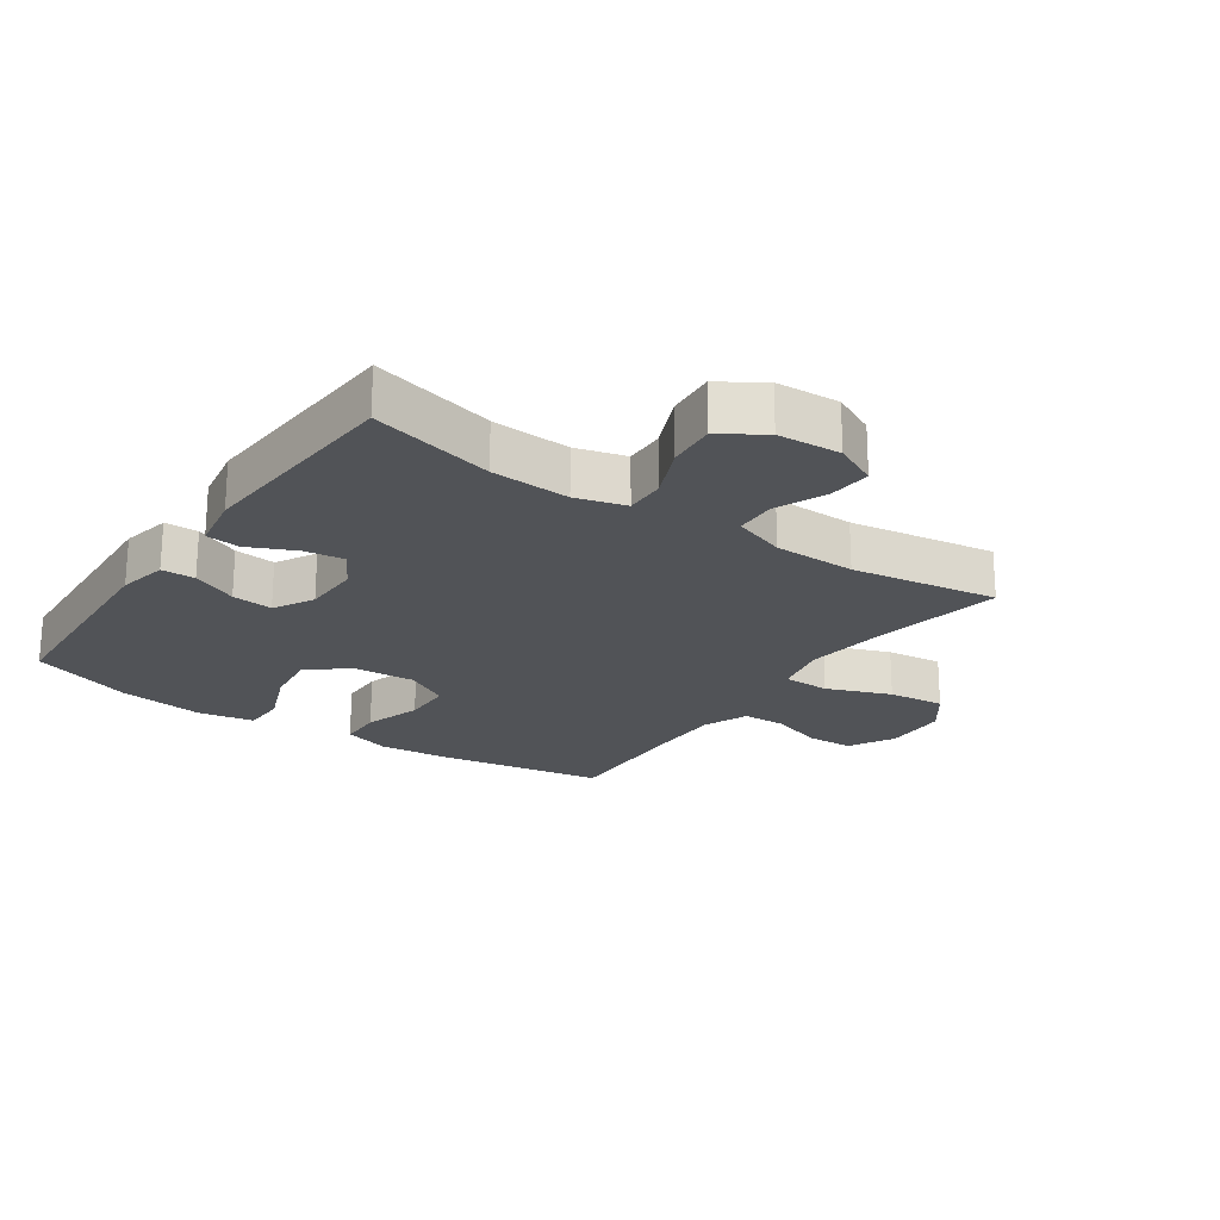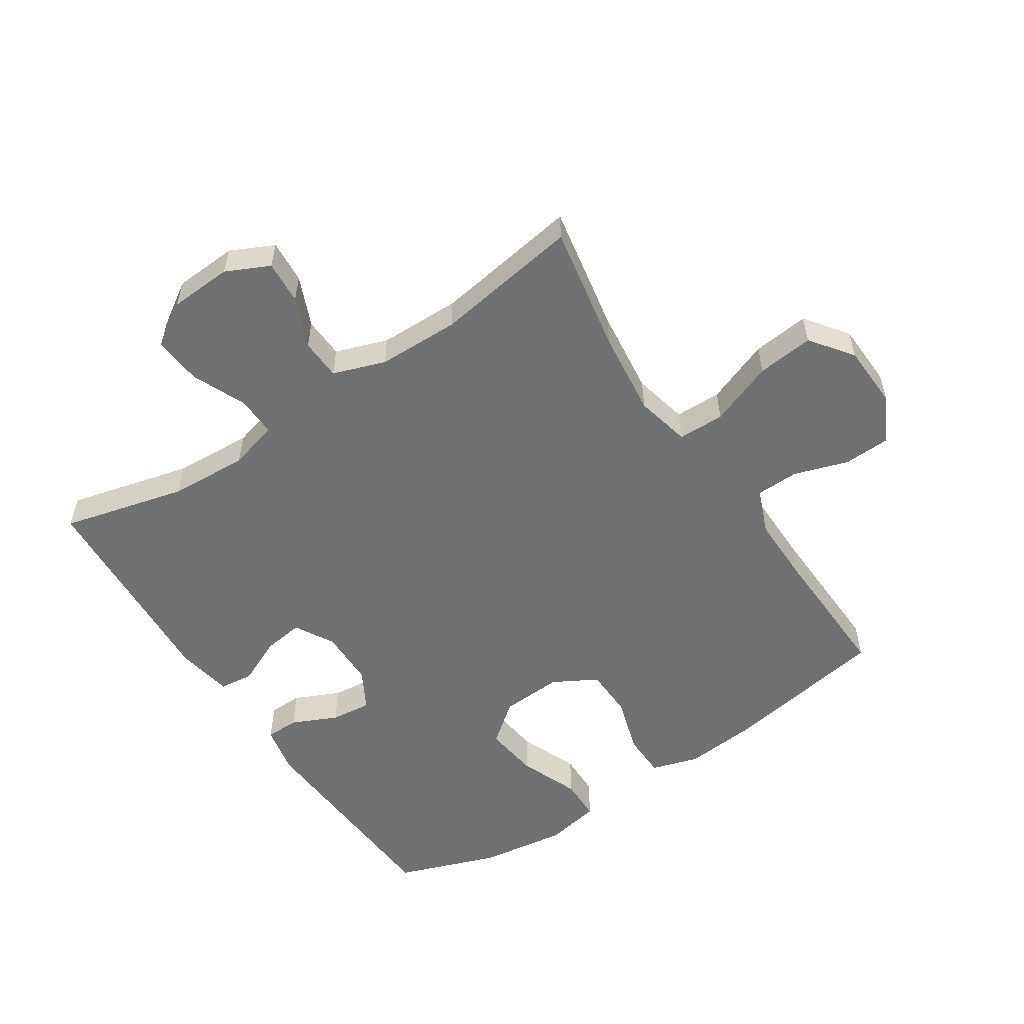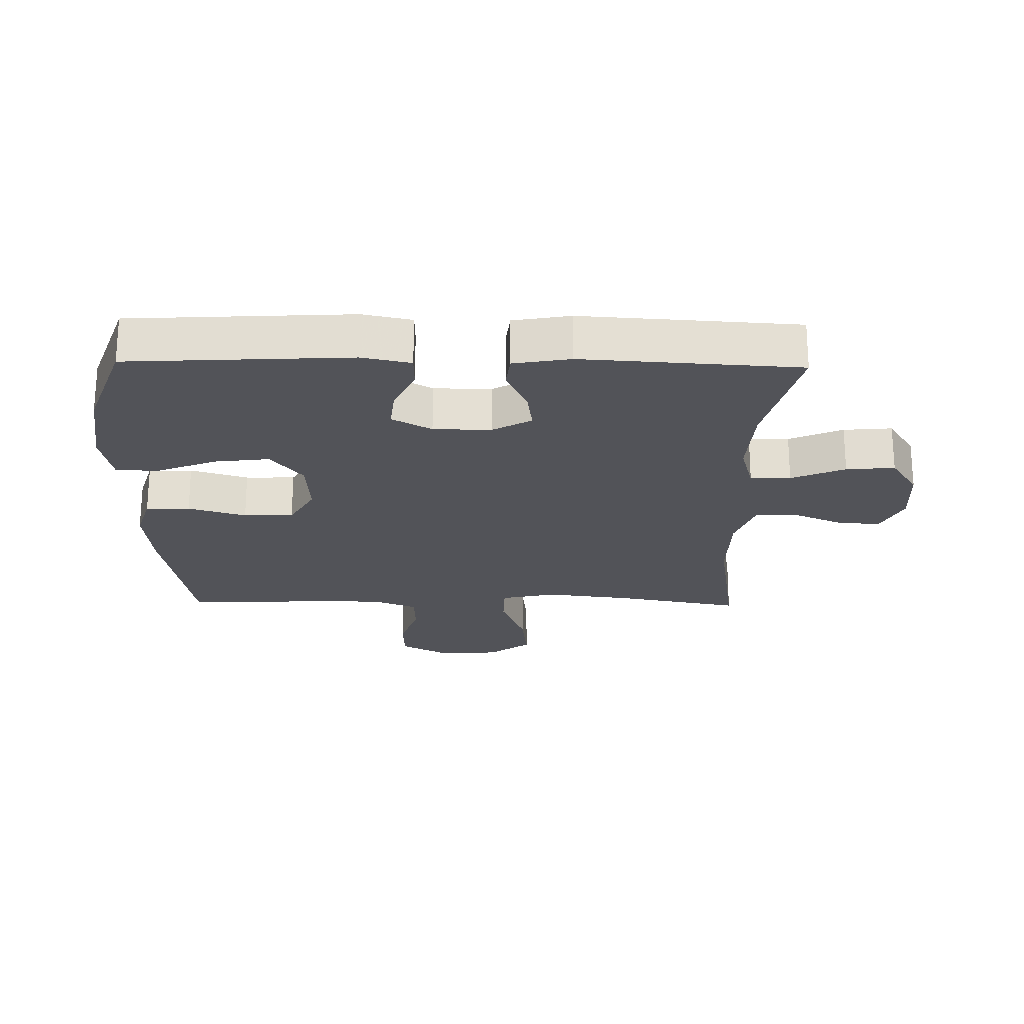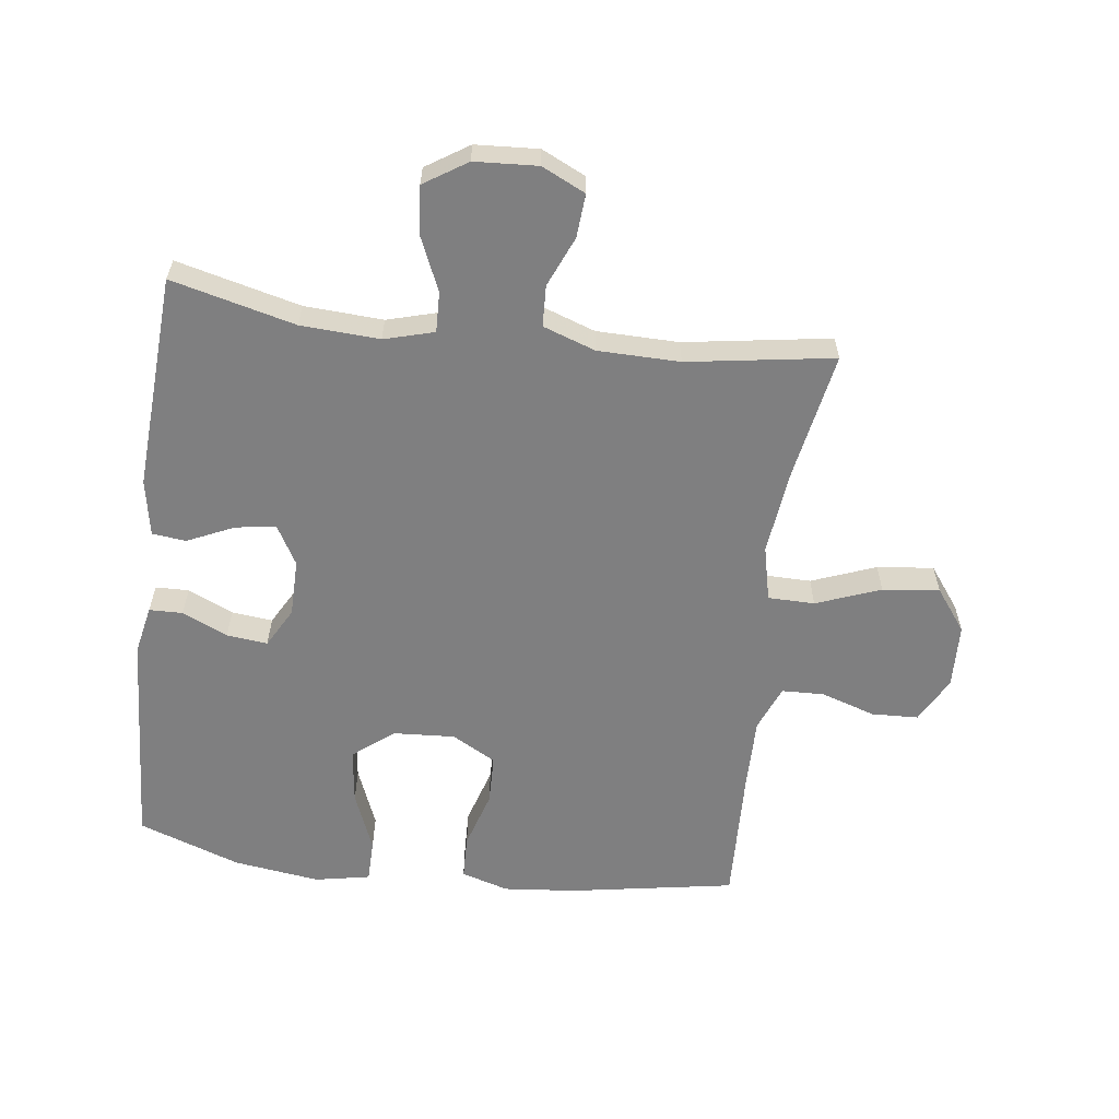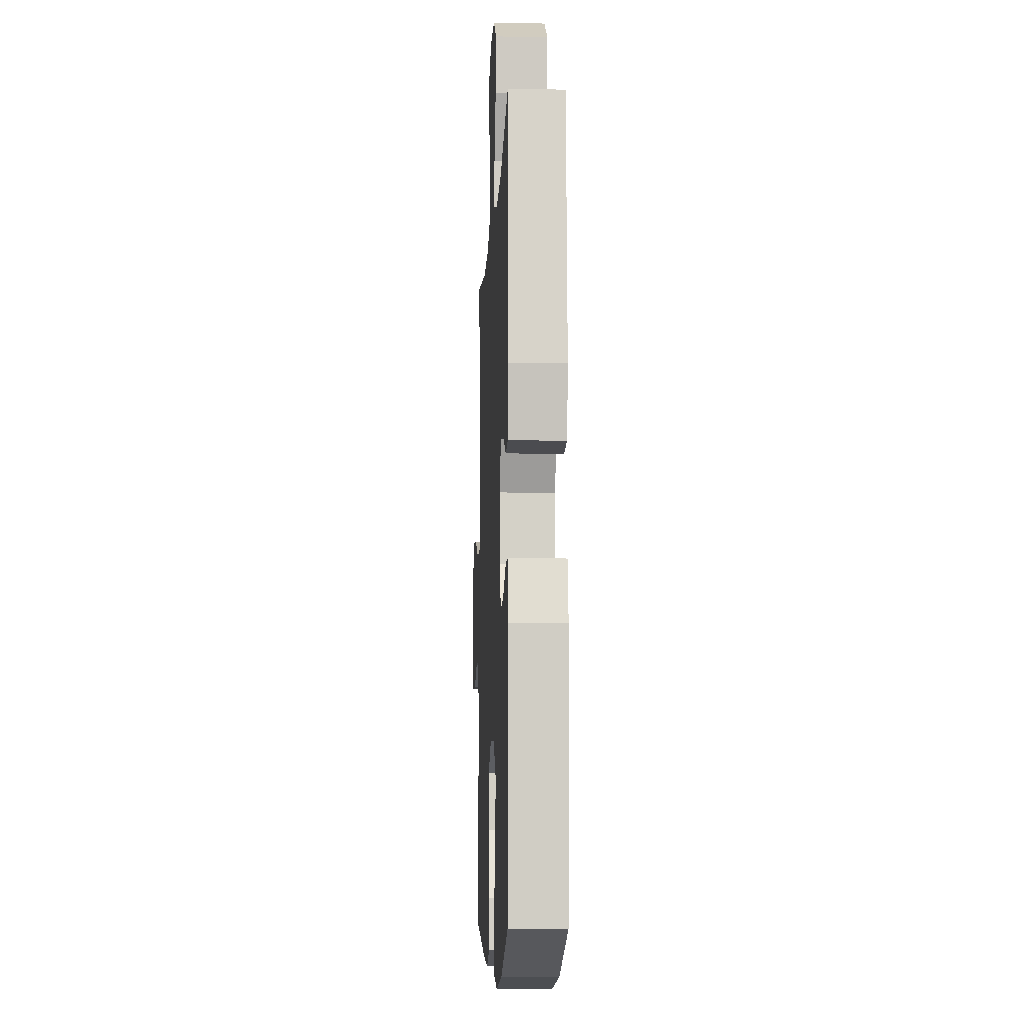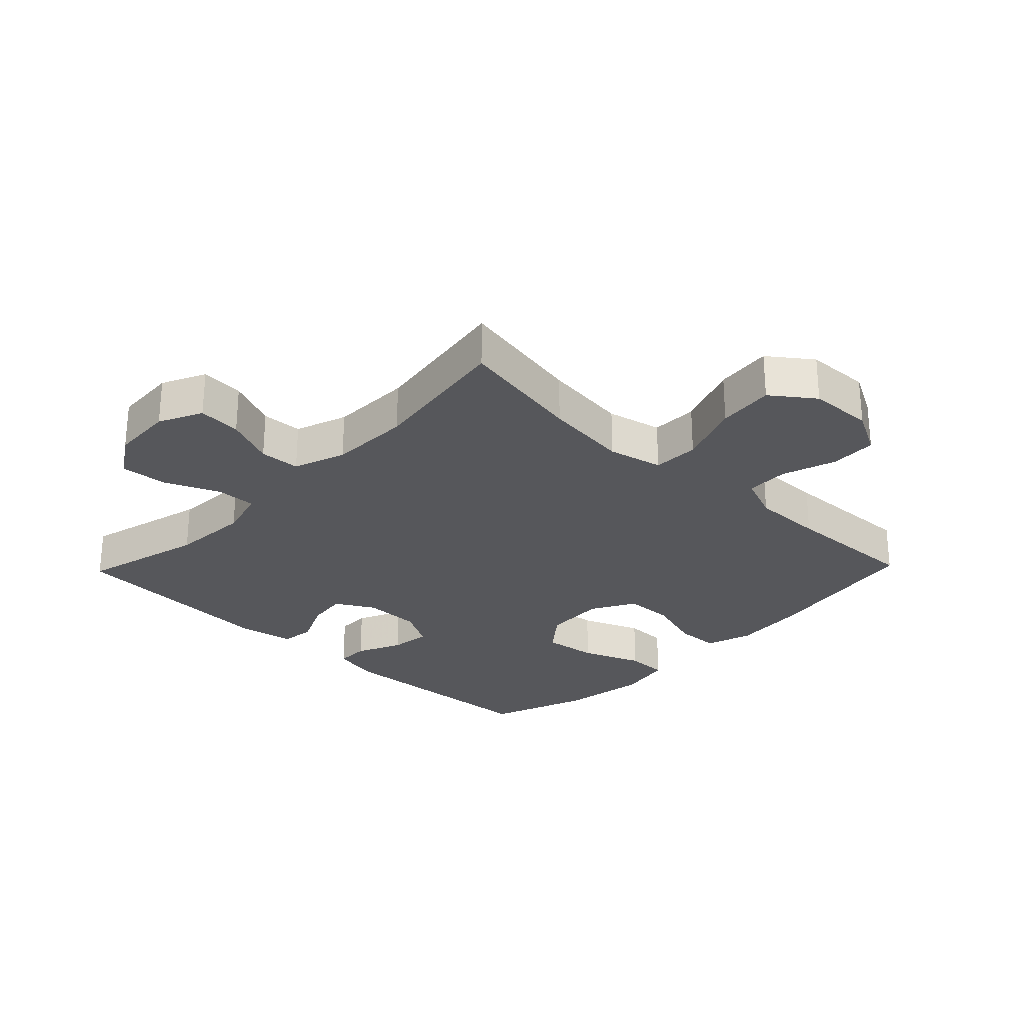
<metadata>
{"format":"obj","ext":"obj","renderer":"f3d","projection":"perspective","resolution":1024,"background":"white","views":[{"elev":-21.7,"azim":-34.7,"up":"+Y"},{"elev":-54.9,"azim":33.4,"up":"+Y"},{"elev":-22.7,"azim":-91.1,"up":"+Y"},{"elev":-59.8,"azim":-7.3,"up":"+Y"},{"elev":-8.9,"azim":-92.7,"up":"+Z"},{"elev":-27.1,"azim":46.0,"up":"+Y"}]}
</metadata>
<code>
v -0.5 0.07 0.5
v -0.304 0.07 0.451
v -0.179 0.07 0.444
v -0.1 0.07 0.466
v -0.102 0.07 0.53
v -0.139 0.07 0.615
v -0.146 0.07 0.692
v -0.078 0.07 0.736
v 0.022 0.07 0.742
v 0.091 0.07 0.709
v 0.086 0.07 0.64
v 0.052 0.07 0.56
v 0.055 0.07 0.495
v 0.138 0.07 0.466
v 0.268 0.07 0.464
v 0.5 0.07 0.5
v 0.463 0.07 0.298
v 0.447 0.07 0.162
v 0.467 0.07 0.075
v 0.541 0.07 0.074
v 0.643 0.07 0.113
v 0.733 0.07 0.123
v 0.783 0.07 0.056
v 0.787 0.07 -0.046
v 0.748 0.07 -0.119
v 0.674 0.07 -0.122
v 0.588 0.07 -0.094
v 0.52 0.07 -0.096
v 0.491 0.07 -0.168
v 0.492 0.07 -0.282
v 0.5 0.07 -0.5
v 0.238 0.07 -0.545
v 0.122 0.07 -0.556
v 0.047 0.07 -0.533
v 0.045 0.07 -0.463
v 0.073 0.07 -0.371
v 0.071 0.07 -0.292
v 0.001 0.07 -0.253
v -0.097 0.07 -0.259
v -0.161 0.07 -0.31
v -0.15 0.07 -0.397
v -0.112 0.07 -0.492
v -0.113 0.07 -0.56
v -0.201 0.07 -0.577
v -0.338 0.07 -0.558
v -0.5 0.07 -0.5
v -0.52 0.07 -0.15
v -0.504 0.07 -0.072
v -0.451 0.07 -0.071
v -0.379 0.07 -0.104
v -0.314 0.07 -0.111
v -0.279 0.07 -0.048
v -0.278 0.07 0.043
v -0.313 0.07 0.105
v -0.377 0.07 0.096
v -0.451 0.07 0.062
v -0.505 0.07 0.068
v -0.521 0.07 0.158
v -0.5 0 0.5
v -0.304 0 0.451
v -0.179 0 0.444
v -0.1 0 0.466
v -0.102 0 0.53
v -0.139 0 0.615
v -0.146 0 0.692
v -0.078 0 0.736
v 0.022 0 0.742
v 0.091 0 0.709
v 0.086 0 0.64
v 0.052 0 0.56
v 0.055 0 0.495
v 0.138 0 0.466
v 0.268 0 0.464
v 0.5 0 0.5
v 0.463 0 0.298
v 0.447 0 0.162
v 0.467 0 0.075
v 0.541 0 0.074
v 0.643 0 0.113
v 0.733 0 0.123
v 0.783 0 0.056
v 0.787 0 -0.046
v 0.748 0 -0.119
v 0.674 0 -0.122
v 0.588 0 -0.094
v 0.52 0 -0.096
v 0.491 0 -0.168
v 0.492 0 -0.282
v 0.5 0 -0.5
v 0.238 0 -0.545
v 0.122 0 -0.556
v 0.047 0 -0.533
v 0.045 0 -0.463
v 0.073 0 -0.371
v 0.071 0 -0.292
v 0.001 0 -0.253
v -0.097 0 -0.259
v -0.161 0 -0.31
v -0.15 0 -0.397
v -0.112 0 -0.492
v -0.113 0 -0.56
v -0.201 0 -0.577
v -0.338 0 -0.558
v -0.5 0 -0.5
v -0.52 0 -0.15
v -0.504 0 -0.072
v -0.451 0 -0.071
v -0.379 0 -0.104
v -0.314 0 -0.111
v -0.279 0 -0.048
v -0.278 0 0.043
v -0.313 0 0.105
v -0.377 0 0.096
v -0.451 0 0.062
v -0.505 0 0.068
v -0.521 0 0.158
f 58 1 2
f 57 58 2
f 56 57 2
f 55 56 2
f 54 55 2 3
f 53 54 3 4
f 52 53 4
f 48 49 50
f 47 48 50
f 46 47 50
f 45 46 50
f 44 45 50
f 43 44 50
f 42 43 50
f 41 42 50
f 40 41 50 51
f 39 40 51 52
f 34 35 36
f 33 34 36
f 32 33 36
f 31 32 36
f 30 31 36
f 29 30 36 37
f 28 29 37 38
f 25 26 27
f 24 25 27
f 23 24 27
f 22 23 27
f 21 22 27
f 20 21 27
f 19 20 27 28
f 15 16 17
f 14 15 17 18
f 13 14 18 19
f 10 11 12
f 9 10 12
f 8 9 12
f 7 8 12
f 6 7 12
f 5 6 12
f 4 5 12 13
f 38 39 52
f 28 38 52
f 19 28 52
f 13 19 52
f 4 13 52
f 60 59 116
f 60 116 115
f 60 115 114
f 60 114 113
f 61 60 113 112
f 62 61 112 111
f 62 111 110
f 108 107 106
f 108 106 105
f 108 105 104
f 108 104 103
f 108 103 102
f 108 102 101
f 108 101 100
f 108 100 99
f 109 108 99 98
f 110 109 98 97
f 94 93 92
f 94 92 91
f 94 91 90
f 94 90 89
f 94 89 88
f 95 94 88 87
f 96 95 87 86
f 85 84 83
f 85 83 82
f 85 82 81
f 85 81 80
f 85 80 79
f 85 79 78
f 86 85 78 77
f 75 74 73
f 76 75 73 72
f 77 76 72 71
f 70 69 68
f 70 68 67
f 70 67 66
f 70 66 65
f 70 65 64
f 70 64 63
f 71 70 63 62
f 110 97 96
f 110 96 86
f 110 86 77
f 110 77 71
f 110 71 62
f 1 59 60 2
f 2 60 61 3
f 3 61 62 4
f 4 62 63 5
f 5 63 64 6
f 6 64 65 7
f 7 65 66 8
f 8 66 67 9
f 9 67 68 10
f 10 68 69 11
f 11 69 70 12
f 12 70 71 13
f 13 71 72 14
f 14 72 73 15
f 15 73 74 16
f 16 74 75 17
f 17 75 76 18
f 18 76 77 19
f 19 77 78 20
f 20 78 79 21
f 21 79 80 22
f 22 80 81 23
f 23 81 82 24
f 24 82 83 25
f 25 83 84 26
f 26 84 85 27
f 27 85 86 28
f 28 86 87 29
f 29 87 88 30
f 30 88 89 31
f 31 89 90 32
f 32 90 91 33
f 33 91 92 34
f 34 92 93 35
f 35 93 94 36
f 36 94 95 37
f 37 95 96 38
f 38 96 97 39
f 39 97 98 40
f 40 98 99 41
f 41 99 100 42
f 42 100 101 43
f 43 101 102 44
f 44 102 103 45
f 45 103 104 46
f 46 104 105 47
f 47 105 106 48
f 48 106 107 49
f 49 107 108 50
f 50 108 109 51
f 51 109 110 52
f 52 110 111 53
f 53 111 112 54
f 54 112 113 55
f 55 113 114 56
f 56 114 115 57
f 57 115 116 58
f 58 116 59 1

</code>
